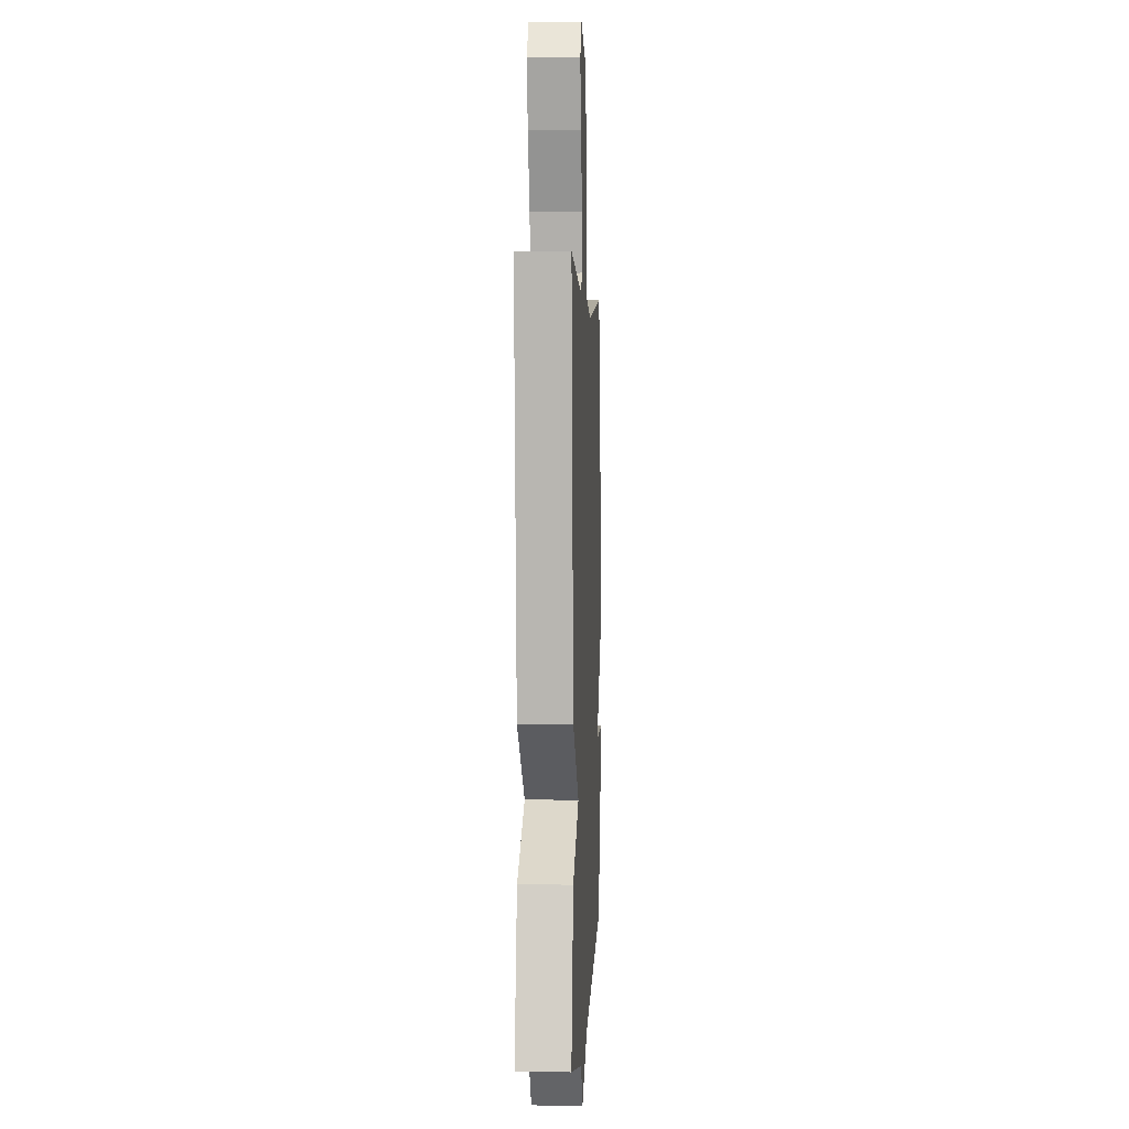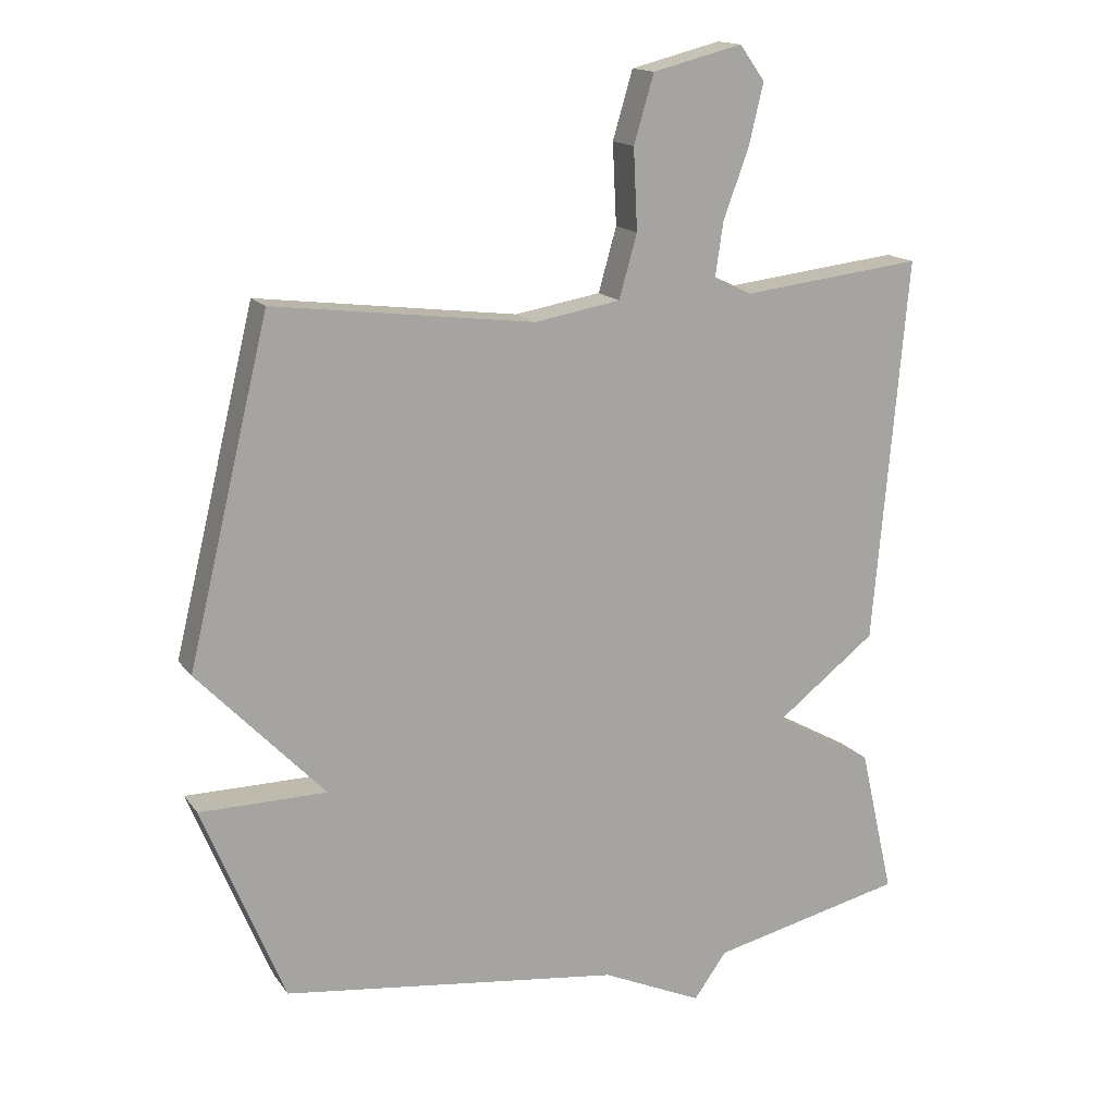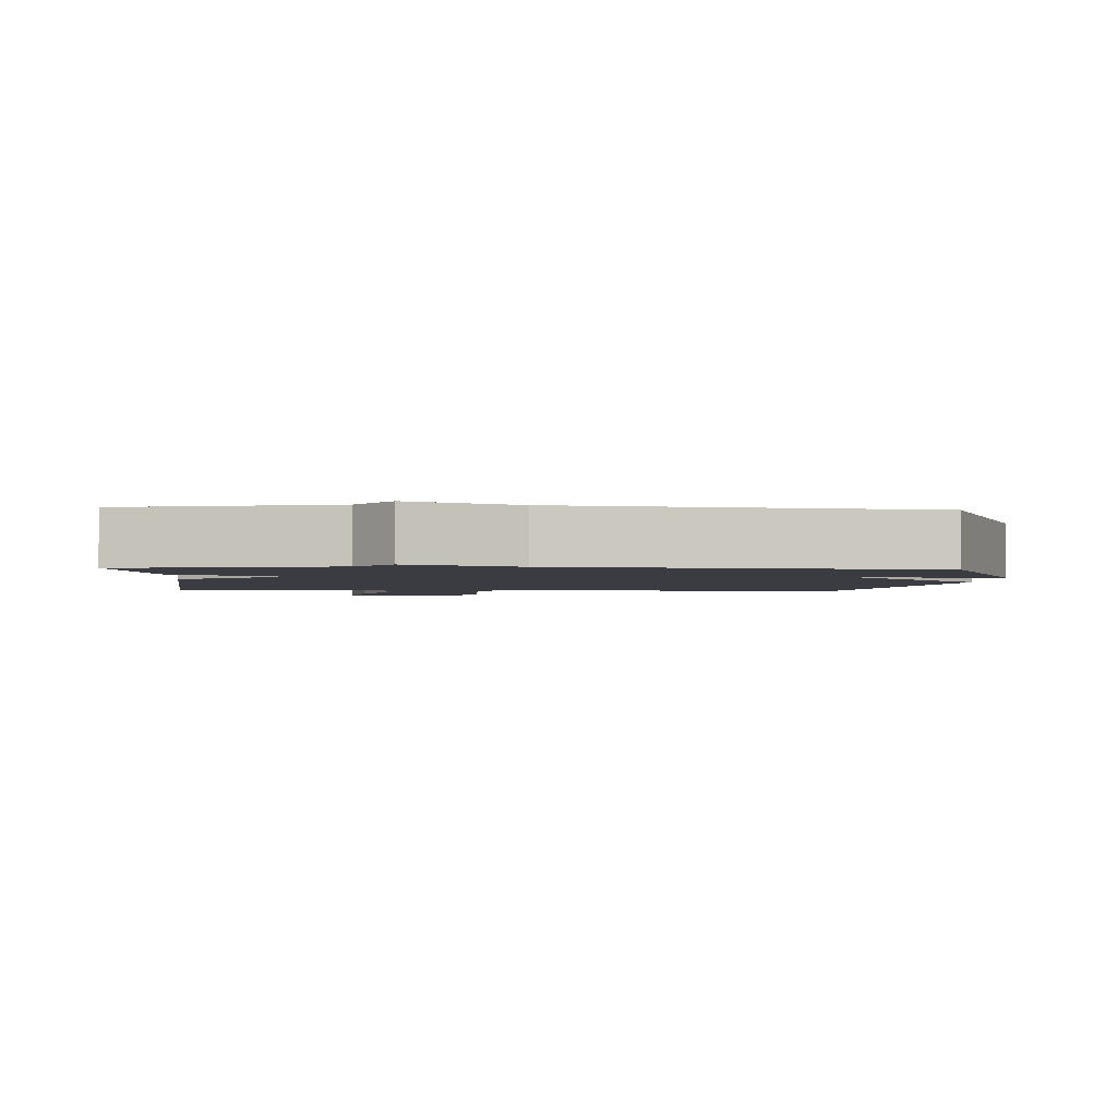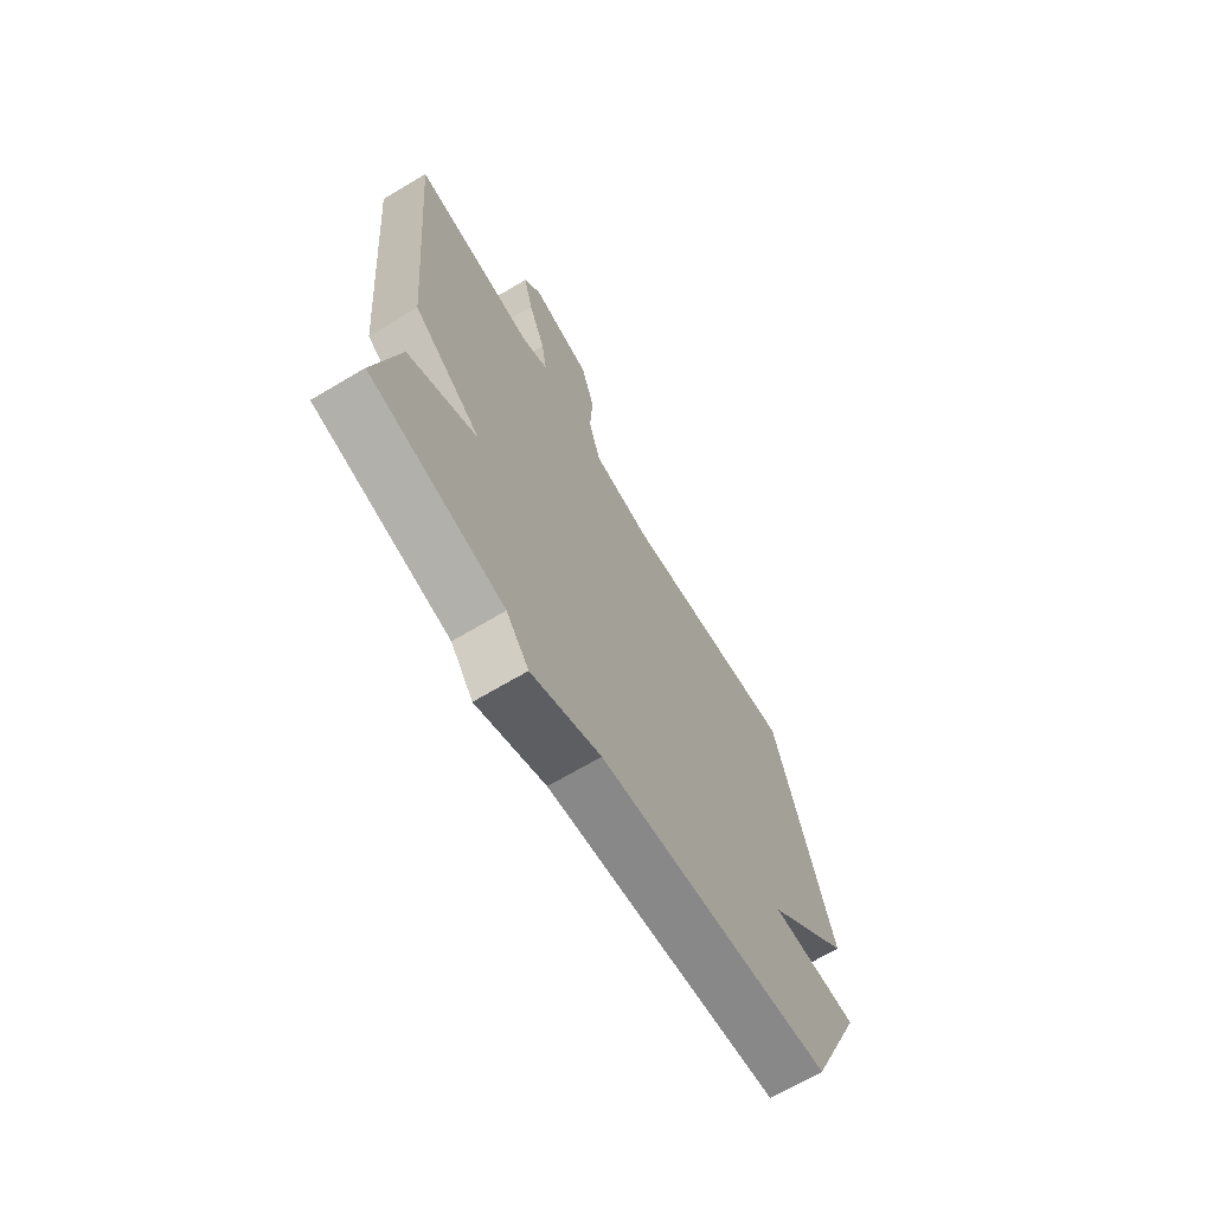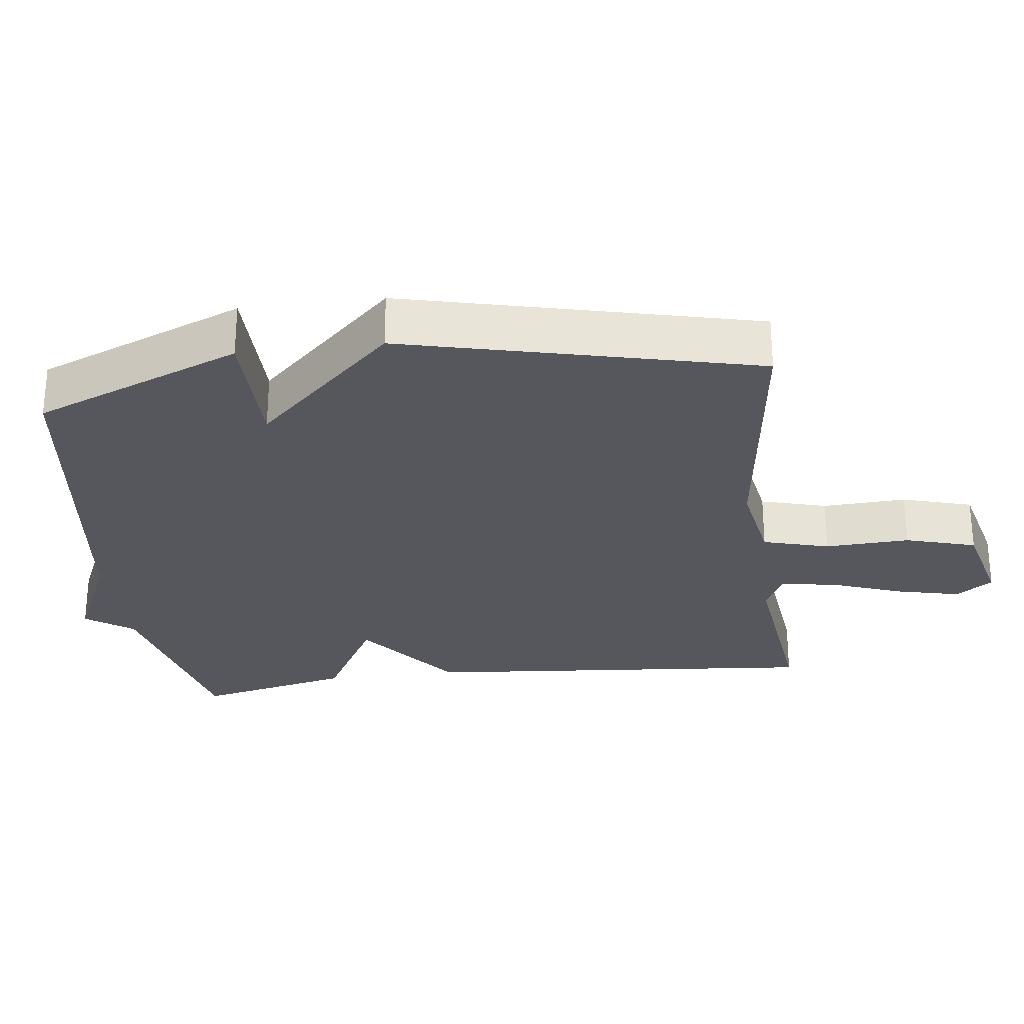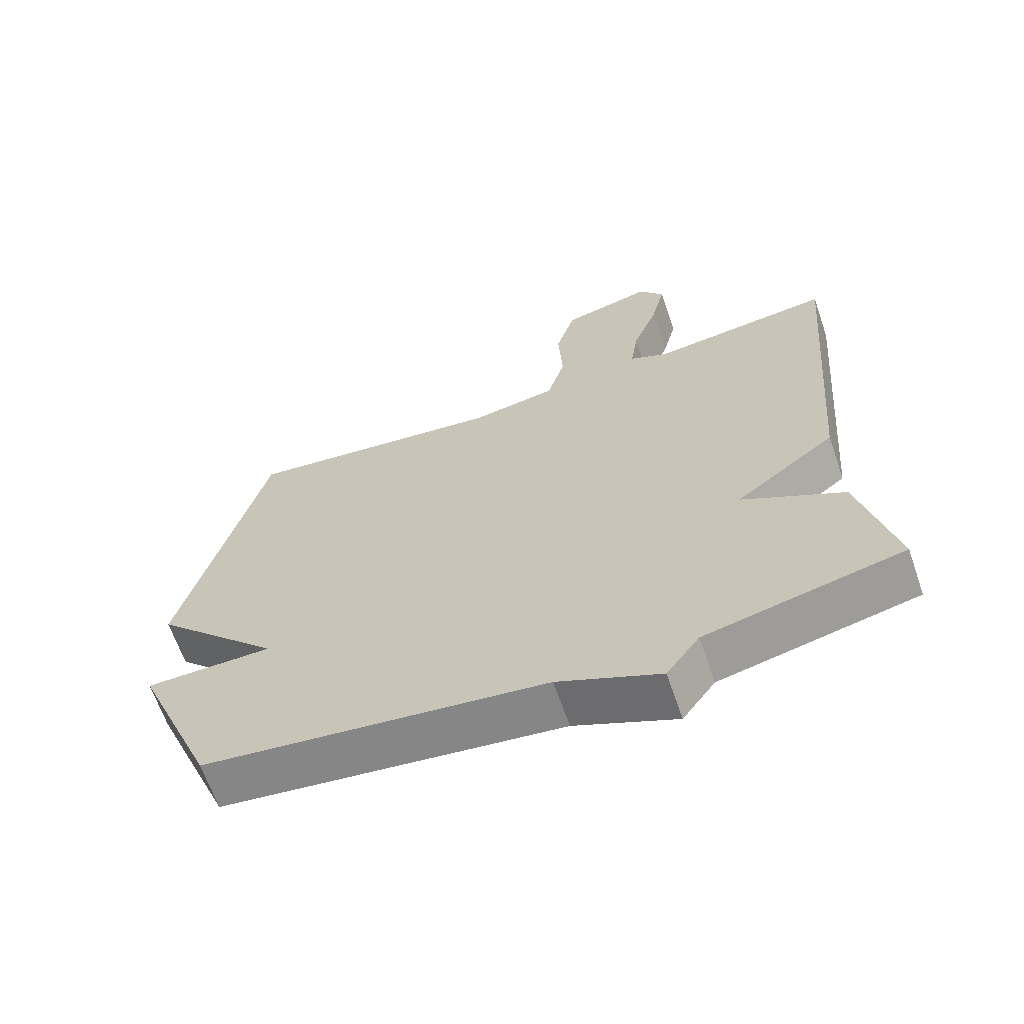
<metadata>
{"format":"obj","ext":"obj","renderer":"f3d","projection":"perspective","resolution":1024,"background":"white","views":[{"elev":2.8,"azim":92.7,"up":"+Z"},{"elev":15.5,"azim":-23.5,"up":"+Z"},{"elev":-2.2,"azim":176.9,"up":"+Y"},{"elev":-69.0,"azim":120.7,"up":"+Z"},{"elev":-27.5,"azim":-82.8,"up":"+Y"},{"elev":-65.6,"azim":19.1,"up":"+Z"}]}
</metadata>
<code>
v 0.5 0.07 -0.5
v 0.208 0.07 -0.566
v 0.159 0.07 -0.634
v 0.008 0.07 -0.566
v -0.5 0.07 -0.5
v -0.622 0.07 -0.202
v -0.432 0.07 -0.201
v -0.622 0.07 -0.002
v -0.5 0.07 0.5
v -0.11 0.07 0.451
v 0.019 0.07 0.473
v 0.046 0.07 0.568
v 0.04 0.07 0.689
v 0.07 0.07 0.79
v 0.205 0.07 0.824
v 0.243 0.07 0.772
v 0.221 0.07 0.68
v 0.183 0.07 0.577
v 0.171 0.07 0.497
v 0.228 0.07 0.469
v 0.5 0.07 0.5
v 0.449 0.07 -0.078
v 0.298 0.07 -0.194
v 0.449 0.07 -0.278
v 0.5 0 -0.5
v 0.208 0 -0.566
v 0.159 0 -0.634
v 0.008 0 -0.566
v -0.5 0 -0.5
v -0.622 0 -0.202
v -0.432 0 -0.201
v -0.622 0 -0.002
v -0.5 0 0.5
v -0.11 0 0.451
v 0.019 0 0.473
v 0.046 0 0.568
v 0.04 0 0.689
v 0.07 0 0.79
v 0.205 0 0.824
v 0.243 0 0.772
v 0.221 0 0.68
v 0.183 0 0.577
v 0.171 0 0.497
v 0.228 0 0.469
v 0.5 0 0.5
v 0.449 0 -0.078
v 0.298 0 -0.194
v 0.449 0 -0.278
f 23 24 1 2
f 20 21 22 23
f 2 3 4
f 23 2 4
f 20 23 4
f 19 20 4
f 18 19 4 5
f 16 17 18
f 15 16 18
f 14 15 18
f 13 14 18
f 12 13 18
f 11 12 18
f 11 18 5
f 10 11 5
f 7 8 9 10
f 7 10 5
f 5 6 7
f 26 25 48 47
f 47 46 45 44
f 28 27 26
f 28 26 47
f 28 47 44
f 28 44 43
f 29 28 43 42
f 42 41 40
f 42 40 39
f 42 39 38
f 42 38 37
f 42 37 36
f 42 36 35
f 29 42 35
f 29 35 34
f 34 33 32 31
f 29 34 31
f 31 30 29
f 1 25 26 2
f 2 26 27 3
f 3 27 28 4
f 4 28 29 5
f 5 29 30 6
f 6 30 31 7
f 7 31 32 8
f 8 32 33 9
f 9 33 34 10
f 10 34 35 11
f 11 35 36 12
f 12 36 37 13
f 13 37 38 14
f 14 38 39 15
f 15 39 40 16
f 16 40 41 17
f 17 41 42 18
f 18 42 43 19
f 19 43 44 20
f 20 44 45 21
f 21 45 46 22
f 22 46 47 23
f 23 47 48 24
f 24 48 25 1

</code>
